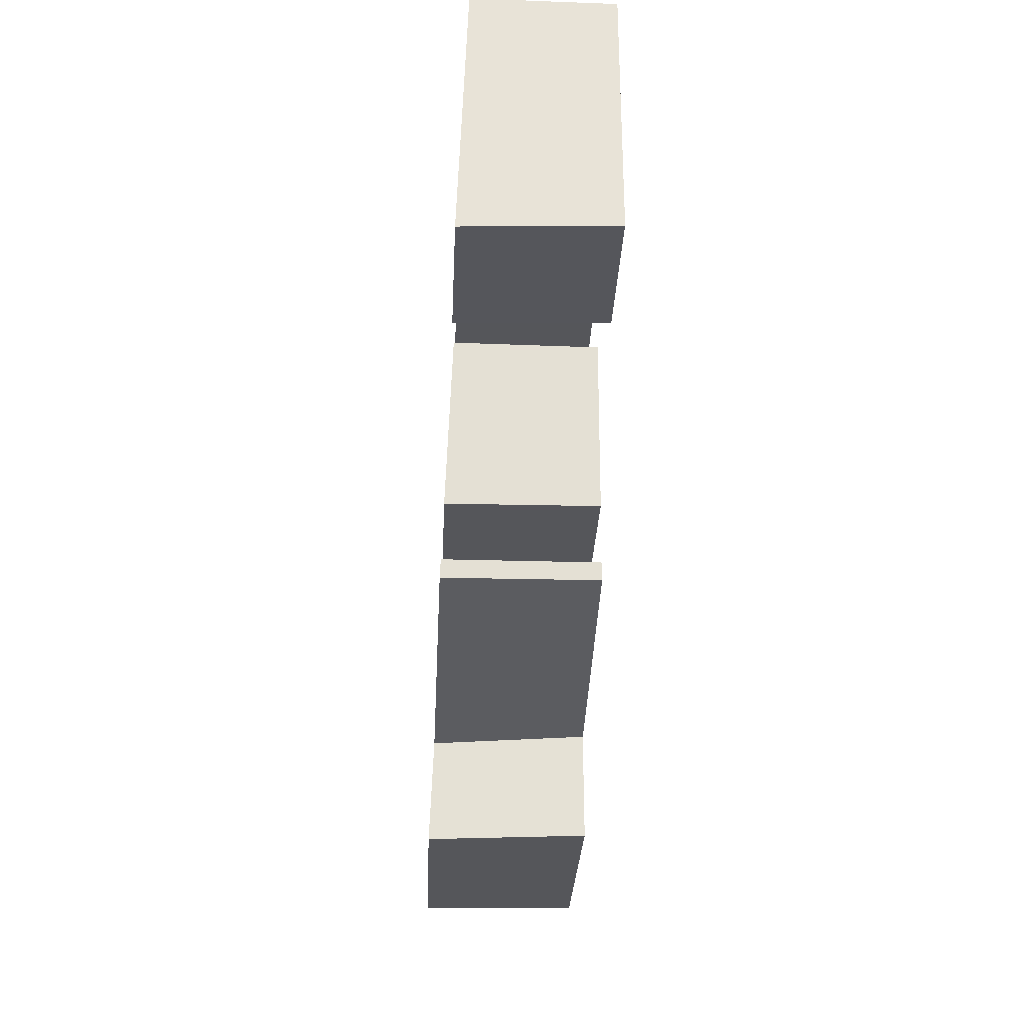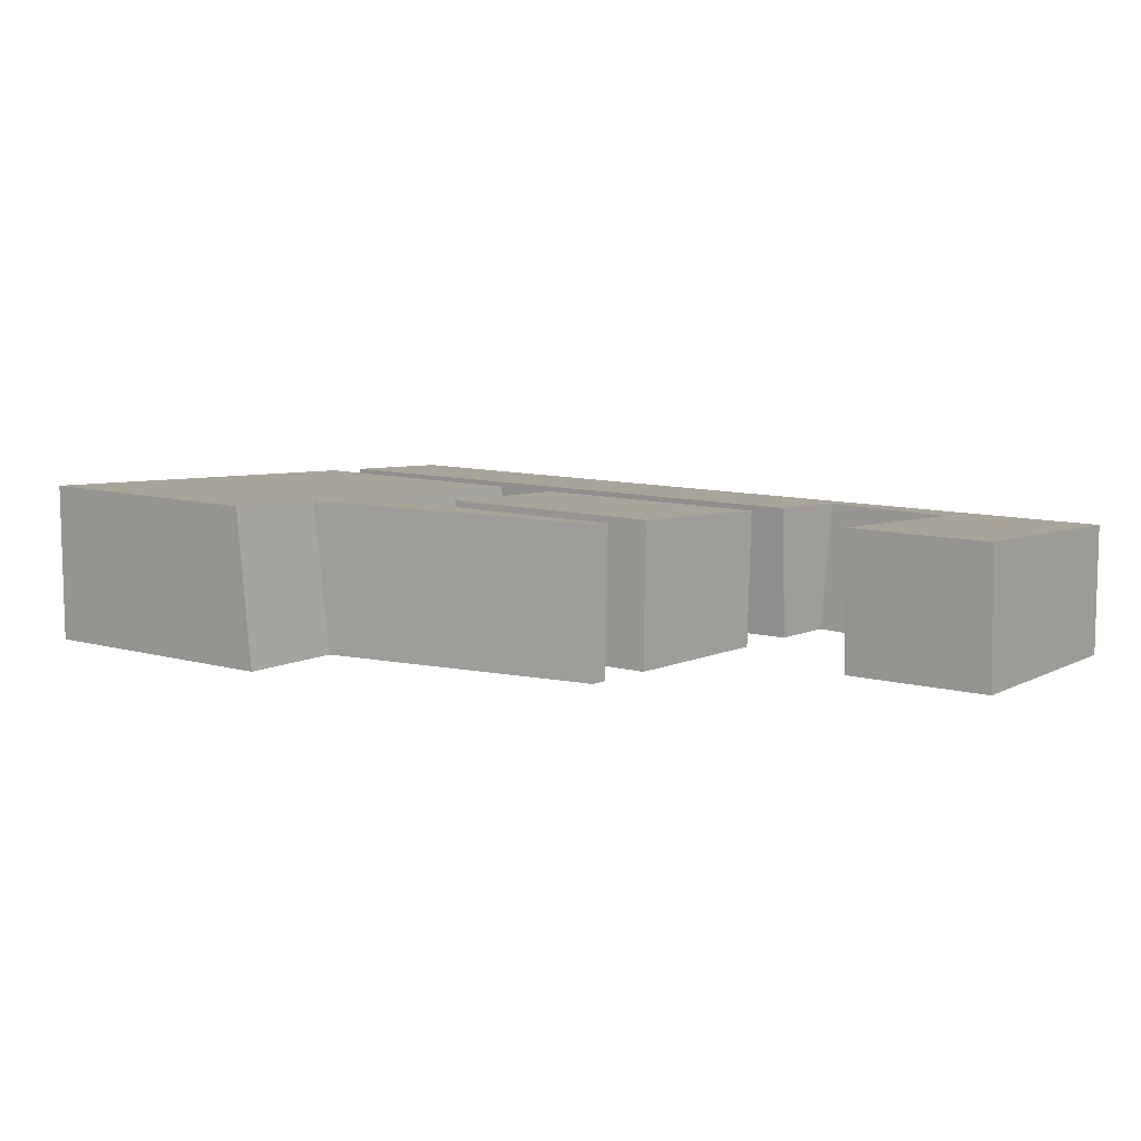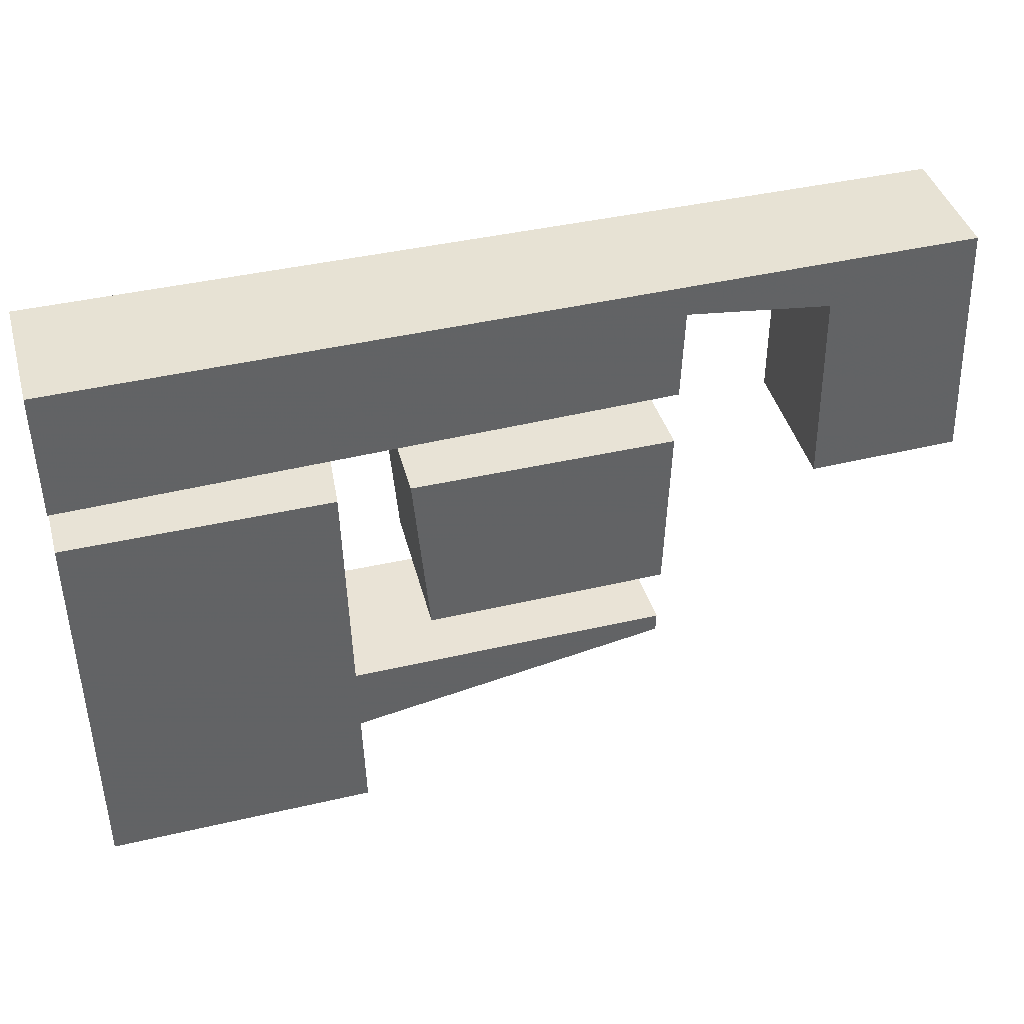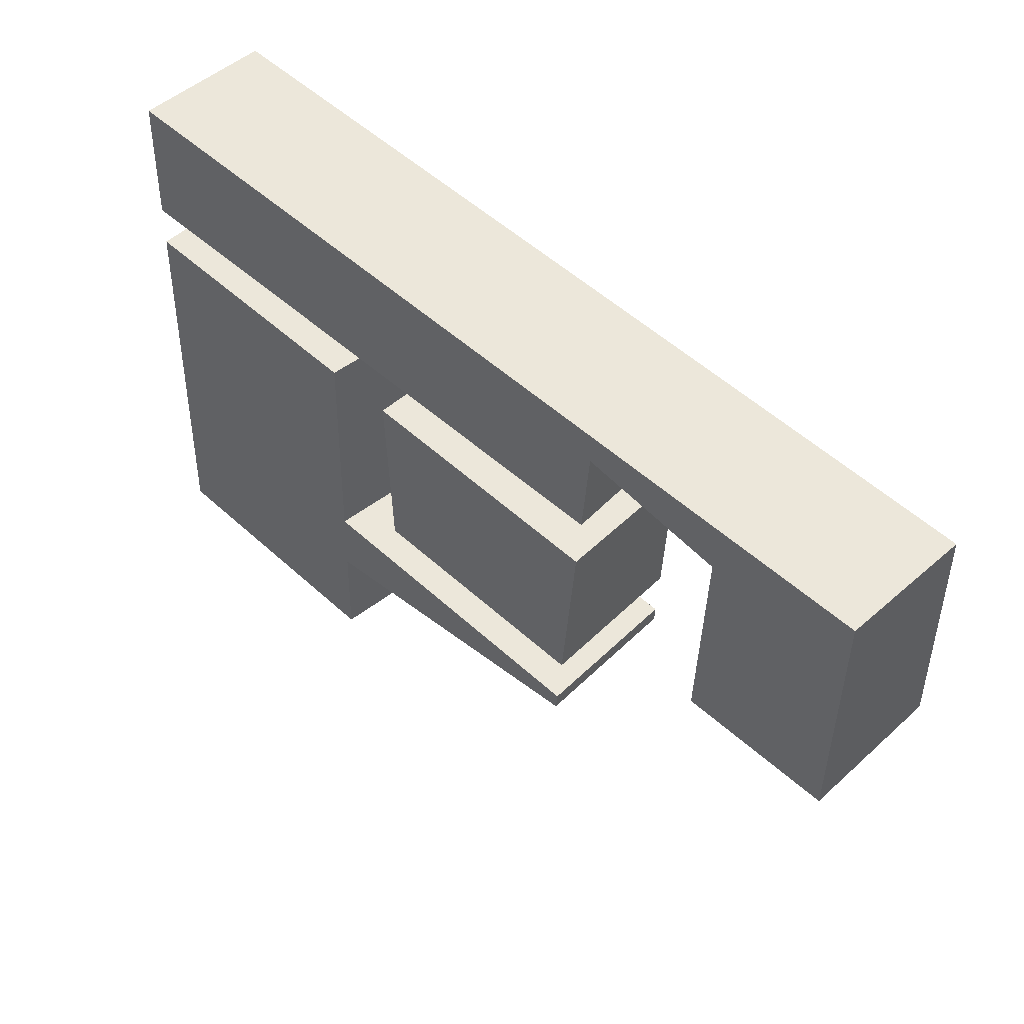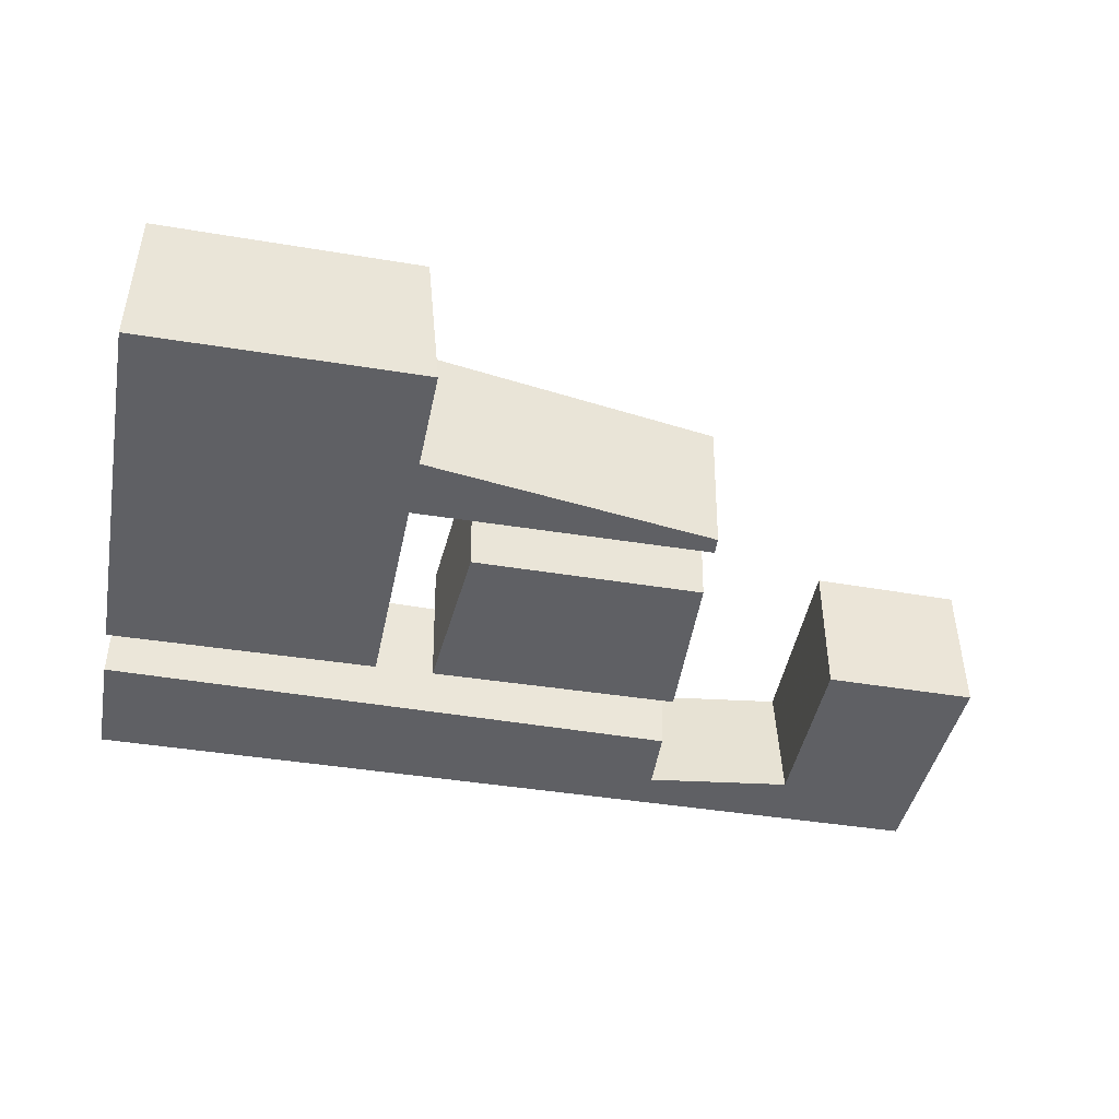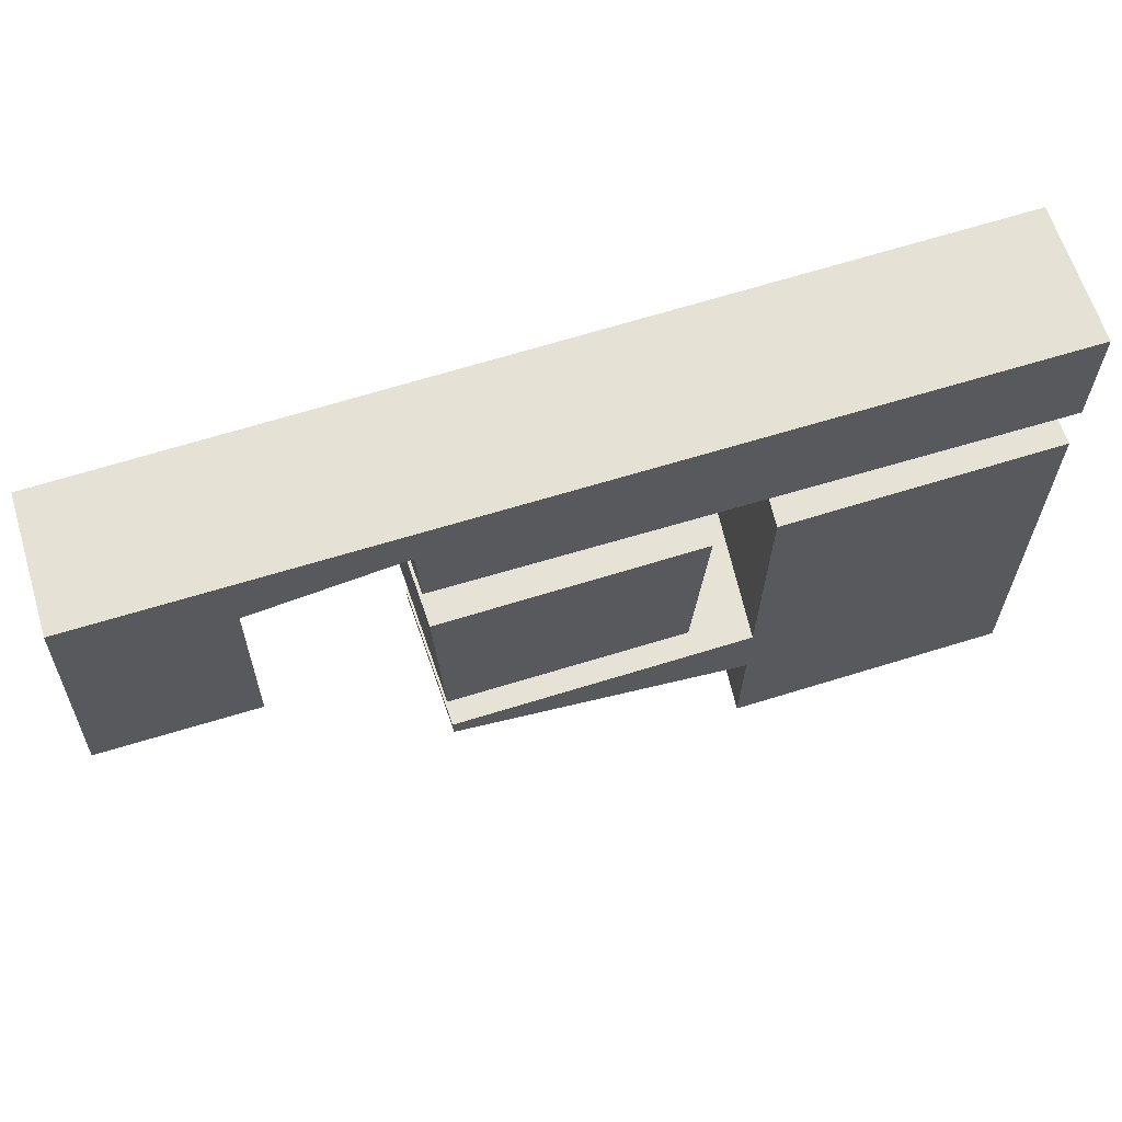
<metadata>
{"format":"obj","ext":"obj","renderer":"f3d","projection":"perspective","resolution":1024,"background":"white","views":[{"elev":-25.8,"azim":88.0,"up":"+Y"},{"elev":8.6,"azim":38.4,"up":"+Z"},{"elev":42.0,"azim":-15.4,"up":"+Y"},{"elev":51.6,"azim":45.1,"up":"+Y"},{"elev":-44.9,"azim":-10.6,"up":"+Z"},{"elev":63.4,"azim":162.3,"up":"+Y"}]}
</metadata>
<code>
v -3.287 1.073 3.649
v -0.9982 9.524 3.297
v -1.984 9.523 3.303
v 4.91 9.532 3.264
v -1.644 5.273 3.471
v 4.649 3.545 3.505
v -3.327 3.471 3.553
v 12.01 5.211 3.397
v 11.93 7.908 3.289
v 11.88 9.542 3.224
v 4.723 5.244 3.437
v -3.357 5.281 3.481
v 12.06 3.613 3.46
v 8.386 3.579 3.483
v 8.369 8.353 3.291
v 8.375 6.647 3.36
v 8.364 9.537 3.244
v 8.38 5.227 3.417
v 4.878 8.789 3.294
v 11.97 6.701 3.337
v -3.377 6.469 3.433
v -1.741 6.494 3.423
v -1.202 -0.2534 3.69
v 4.483 -0.2595 3.659
v -3.237 -1.908 3.768
v -1.096 -1.573 3.743
v -9.708 -2.919 3.845
v -9.736 9.512 3.347
v -9.729 6.374 3.473
v -9.714 -0.2444 3.738
v -9.717 1.047 3.686
v -9.726 5.31 3.515
v -9.722 3.412 3.592
v -9.704 -4.448 3.906
v -3.195 -4.445 3.87
v 4.464 -0.7042 3.676
v -3.428 9.521 3.311
v 4.782 6.592 3.382
v -3.265 -0.2512 3.702
v 4.543 1.106 3.603
v -1.309 1.082 3.637
v -1.501 3.488 3.542
v 4.782 6.592 3.382
v 11.97 6.701 3.337
v 8.375 6.647 3.36
v -1.741 6.494 3.423
v -3.237 -1.908 3.768
v -9.714 -0.2444 3.738
v -1.133 -0.2414 0.004566
v -9.747 9.404 0.006178
v -9.721 -2.88 -0.0242
v -9.735 3.482 -0.008465
v -9.739 5.291 -0.003993
v -3.111 9.415 0.02338
v -2.938 1.11 0.003243
v -1.577 5.254 0.01704
v -1.913 9.417 0.02648
v 4.407 -0.2475 0.01889
v 4.578 3.611 0.02889
v -2.989 3.543 0.009142
v -9.727 -0.232 -0.01765
v 12.06 5.192 0.05217
v 11.99 7.548 0.05782
v 8.366 9.434 0.05312
v 11.93 9.44 0.06235
v 4.65 5.226 0.03308
v -9.73 1.082 -0.0144
v -3.024 5.26 0.01331
v 12.11 3.679 0.04854
v 8.386 3.646 0.03883
v 8.371 7.999 0.04958
v 8.375 6.872 0.0468
v 4.837 9.428 0.04398
v 8.381 5.209 0.04269
v 4.793 8.445 0.04143
v 12.01 6.925 0.05632
v -9.741 6.61 -0.000731
v -3.054 6.707 0.01681
v -1.696 6.726 0.02038
v -1.03 -1.524 0.001657
v -9.718 -4.429 -0.02803
v -2.878 -1.812 -0.00384
v -2.823 -4.426 -0.01018
v 4.388 -0.6779 0.01777
v 4.468 1.14 0.02248
v -2.91 -0.2395 -2.7e-05
v -2.982 9.415 0.02371
v -1.902 9.28 0.02617
v 4.721 6.819 0.03721
v -1.243 1.116 0.007647
v -1.44 3.557 0.01319
v -2.982 9.415 0.02371
v -1.133 -0.2414 0.004566
v -9.726 5.31 3.515
v -1.644 5.273 3.471
v -3.327 3.471 3.553
v 4.649 3.545 3.505
v 12.06 3.613 3.46
v 8.386 3.579 3.483
v -9.739 5.291 -0.003993
v -9.726 5.31 3.515
v -1.501 3.488 3.542
v -3.024 5.26 0.01331
v -3.357 5.281 3.481
v 4.65 5.226 0.03308
v 4.723 5.244 3.437
v 12.06 5.192 0.05217
v 8.381 5.209 0.04269
v -1.577 5.254 0.01704
v -1.644 5.273 3.471
v -3.265 -0.2512 3.702
v -3.287 1.073 3.649
v -3.195 -4.445 3.87
v -3.111 9.415 0.02338
v -3.428 9.521 3.311
v -9.729 6.374 3.473
v -3.265 -0.2512 3.702
v -2.91 -0.2395 -2.7e-05
v -9.704 -4.448 3.906
v -3.024 5.26 0.01331
v -3.357 5.281 3.481
v -3.054 6.707 0.01681
v -2.878 -1.812 -0.00384
v -2.823 -4.426 -0.01018
v -3.195 -4.445 3.87
v -9.736 9.512 3.347
v -9.747 9.404 0.006178
v 11.93 9.44 0.06235
v 11.88 9.542 3.224
v -9.736 9.512 3.347
v 4.793 8.445 0.04143
v 4.878 8.789 3.294
v 11.93 7.908 3.289
v 11.99 7.548 0.05782
v 8.371 7.999 0.04958
v 8.369 8.353 3.291
v -1.913 9.417 0.02648
v -0.9982 9.524 3.297
v 4.543 1.106 3.603
v 4.464 -0.7042 3.676
v 4.65 5.226 0.03308
v 4.723 5.244 3.437
v 4.468 1.14 0.02248
v 4.543 1.106 3.603
v 4.721 6.819 0.03721
v 4.782 6.592 3.382
v 4.388 -0.6779 0.01777
v 4.464 -0.7042 3.676
v 8.371 7.999 0.04958
v 4.483 -0.2595 3.659
v 4.878 8.789 3.294
v 4.793 8.445 0.04143
v 8.366 9.434 0.05312
v 4.91 9.532 3.264
v -9.717 1.047 3.686
v -9.73 1.082 -0.0144
v -2.938 1.11 0.003243
v 4.468 1.14 0.02248
v -1.243 1.116 0.007647
v 12.06 3.613 3.46
v 11.88 9.542 3.224
v -9.735 3.482 -0.008465
v -9.722 3.412 3.592
v -1.309 1.082 3.637
v -2.989 3.543 0.009142
v 4.578 3.611 0.02889
v 12.11 3.679 0.04854
v 8.386 3.646 0.03883
v -1.44 3.557 0.01319
v 12.11 3.679 0.04854
v 8.386 3.579 3.483
v 8.386 3.646 0.03883
v 8.369 8.353 3.291
v 11.93 9.44 0.06235
v 8.364 9.537 3.244
v -9.747 9.404 0.006178
v 12.01 5.211 3.397
v 8.38 5.227 3.417
v -9.729 6.374 3.473
v -9.741 6.61 -0.000731
v 4.721 6.819 0.03721
v 12.01 6.925 0.05632
v 8.375 6.872 0.0468
v -9.708 -2.919 3.845
v -9.727 -0.232 -0.01765
v -2.91 -0.2395 -2.7e-05
v 4.407 -0.2475 0.01889
v 4.483 -0.2595 3.659
v -9.704 -4.448 3.906
v -9.721 -2.88 -0.0242
v -2.878 -1.812 -0.00384
v -3.237 -1.908 3.768
v 4.388 -0.6779 0.01777
v -9.739 5.291 -0.003993
v -9.741 6.61 -0.000731
v -9.718 -4.429 -0.02803
v -9.718 -4.429 -0.02803
v -2.823 -4.426 -0.01018
v -1.309 1.082 3.637
v -1.243 1.116 0.007647
v -1.096 -1.573 3.743
v -1.03 -1.524 0.001657
v 4.407 -0.2475 0.01889
v -1.95 9.472 1.727
v -1.984 9.523 3.303
v -3.377 6.469 3.433
v -1.202 -0.2534 3.69
v 4.837 9.428 0.04398
v -1.577 5.254 0.01704
v -1.696 6.726 0.02038
f 127 114 115
f 127 115 126
f 163 155 156
f 163 156 162
f 19 4 2
f 17 4 19
f 17 19 15
f 14 13 8
f 14 8 18
f 16 20 9
f 16 9 15
f 15 9 10
f 15 10 17
f 20 16 18
f 20 18 8
f 3 37 21
f 3 21 22
f 26 23 39
f 26 39 25
f 35 25 27
f 35 27 34
f 30 27 25
f 30 25 39
f 29 21 37
f 29 37 28
f 30 39 1
f 30 1 31
f 33 31 1
f 33 1 7
f 33 7 12
f 33 12 32
f 41 40 6
f 41 6 42
f 5 42 6
f 5 6 11
f 3 22 38
f 3 38 19
f 3 19 2
f 23 26 36
f 23 36 24
f 199 200 143
f 199 143 144
f 133 134 128
f 133 128 129
f 201 202 147
f 201 147 148
f 55 67 61
f 55 61 86
f 83 82 51
f 83 51 81
f 88 75 73
f 88 73 57
f 71 63 65
f 71 65 64
f 60 52 67
f 60 67 55
f 52 60 68
f 52 68 53
f 70 69 62
f 70 62 74
f 72 76 63
f 72 63 71
f 64 73 75
f 64 75 71
f 76 72 74
f 76 74 62
f 77 78 54
f 77 54 50
f 79 88 87
f 79 87 54
f 79 54 78
f 80 49 86
f 80 86 82
f 82 86 61
f 82 61 51
f 88 57 87
f 90 85 59
f 90 59 91
f 56 91 59
f 56 59 66
f 79 89 75
f 79 75 88
f 49 80 84
f 49 84 58
f 165 103 104
f 165 104 96
f 166 105 106
f 166 106 97
f 167 107 177
f 167 177 98
f 168 108 178
f 168 178 99
f 169 109 110
f 169 110 102
f 204 205 115
f 204 115 114
f 204 114 92
f 207 117 118
f 207 118 93
f 194 120 121
f 194 121 94
f 195 122 206
f 195 206 116
f 196 124 125
f 196 125 119
f 43 181 131
f 43 131 132
f 44 182 134
f 44 134 133
f 45 183 135
f 45 135 136
f 204 137 208
f 204 208 154
f 204 154 138
f 95 209 141
f 95 141 142
f 46 210 145
f 46 145 146
f 173 151 152
f 173 152 149
f 153 175 154
f 153 154 208
f 185 156 155
f 185 155 48
f 186 157 112
f 186 112 111
f 162 100 101
f 162 101 163
f 96 112 157
f 96 157 165
f 97 139 158
f 97 158 166
f 102 164 159
f 102 159 169
f 172 170 160
f 172 160 171
f 153 174 161
f 153 161 175
f 180 176 130
f 180 130 179
f 44 177 107
f 44 107 182
f 45 178 108
f 45 108 183
f 190 185 48
f 190 48 184
f 193 187 188
f 193 188 140
f 197 190 184
f 197 184 189
f 198 191 192
f 198 192 113
f 201 47 123
f 201 123 202
f 205 204 138
f 207 93 203
f 207 203 150
f 137 204 92
f 46 206 122
f 46 122 210

</code>
